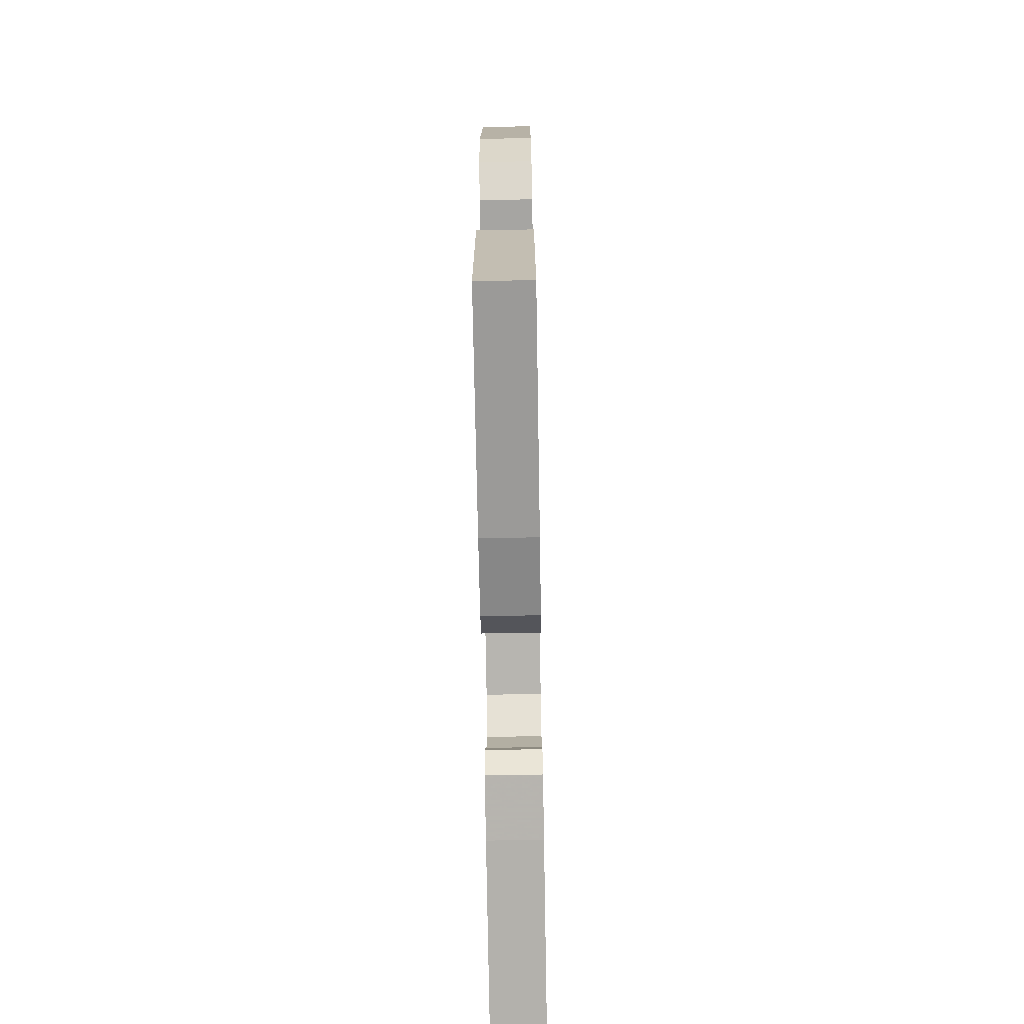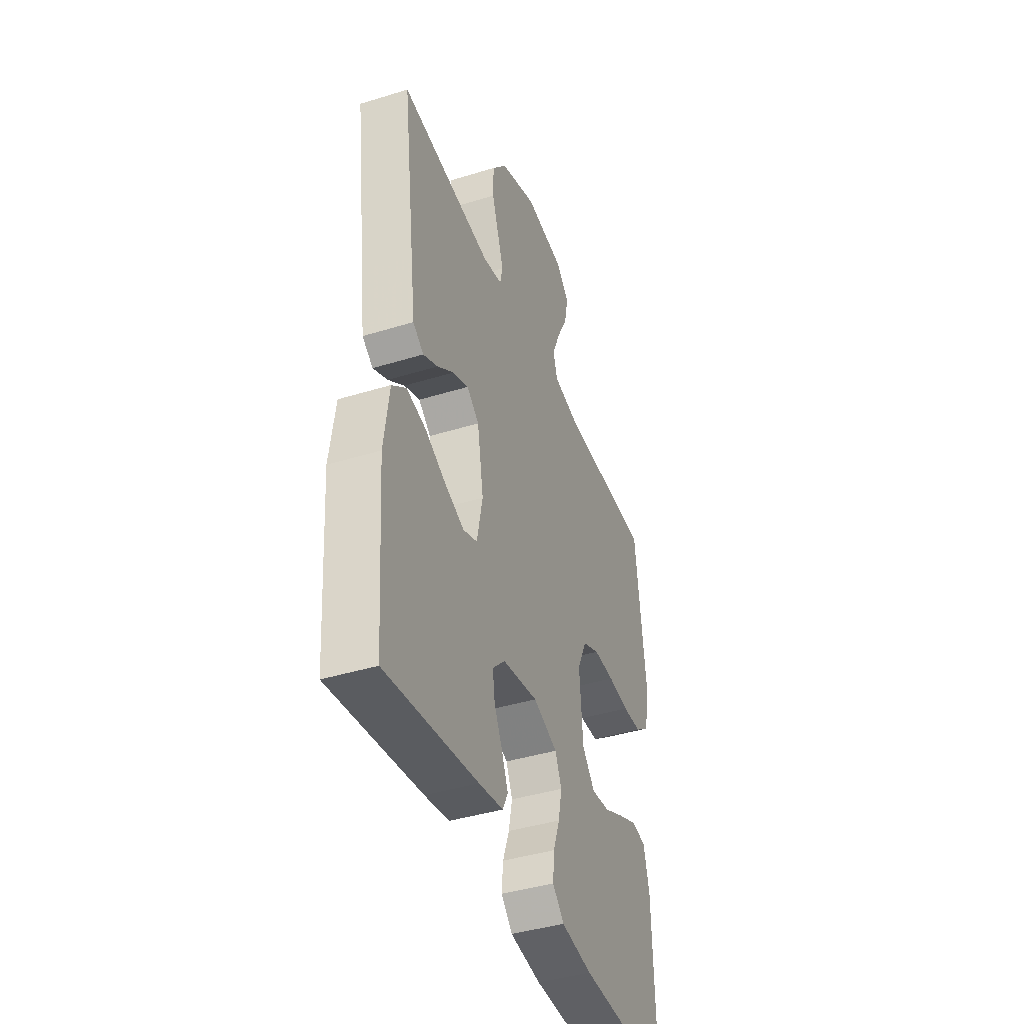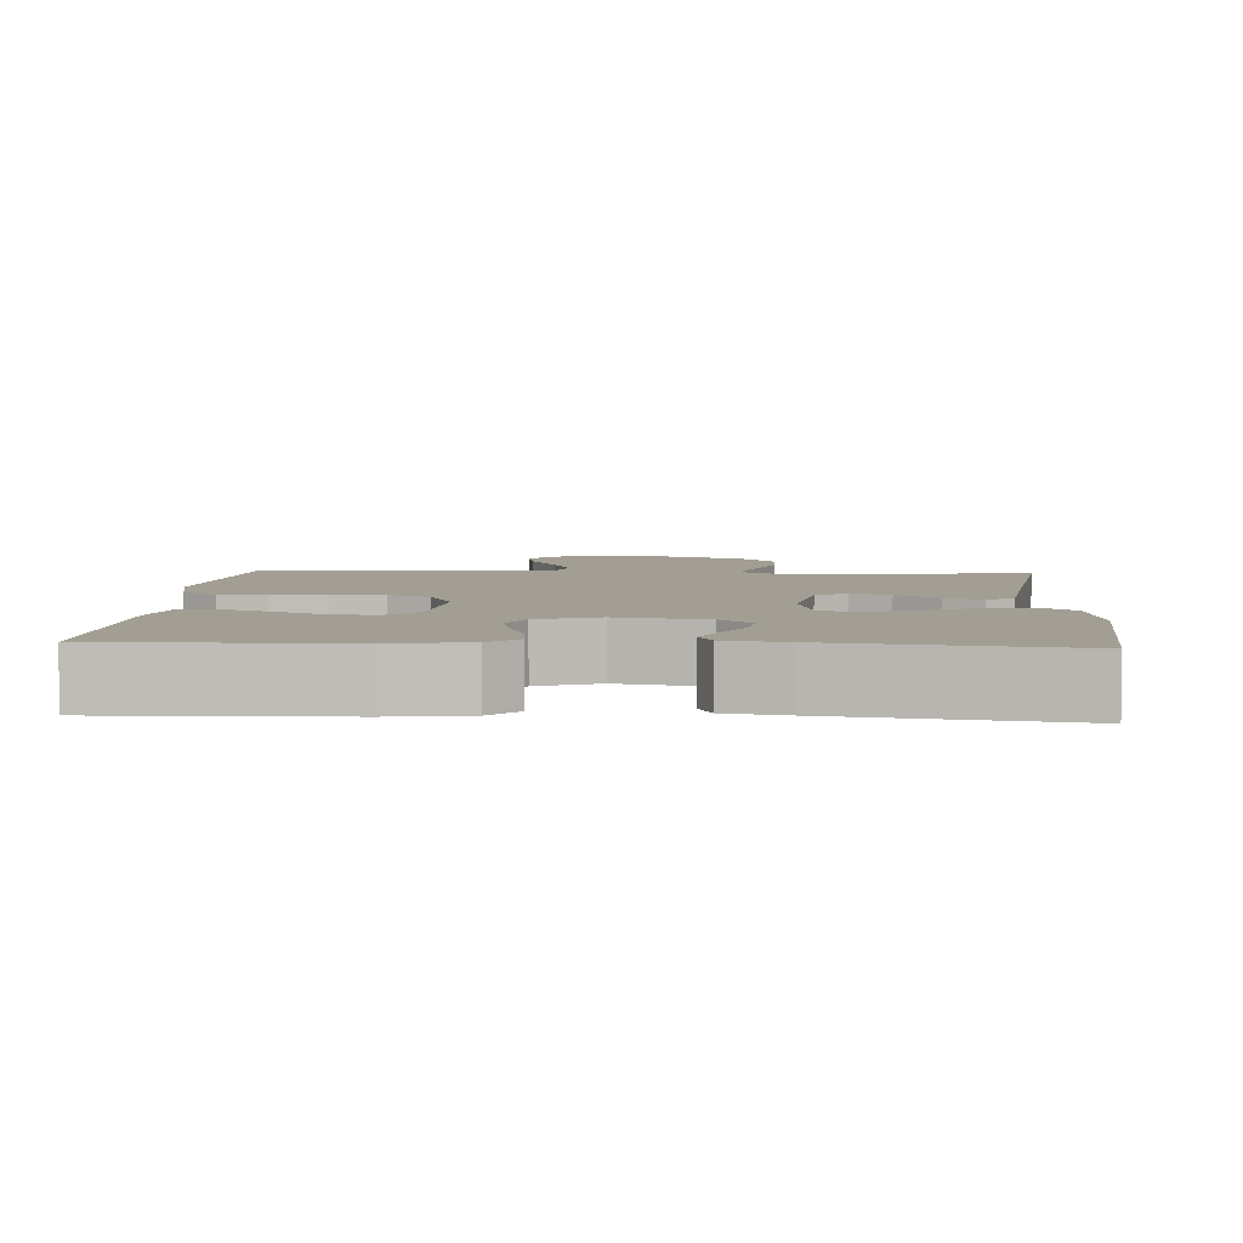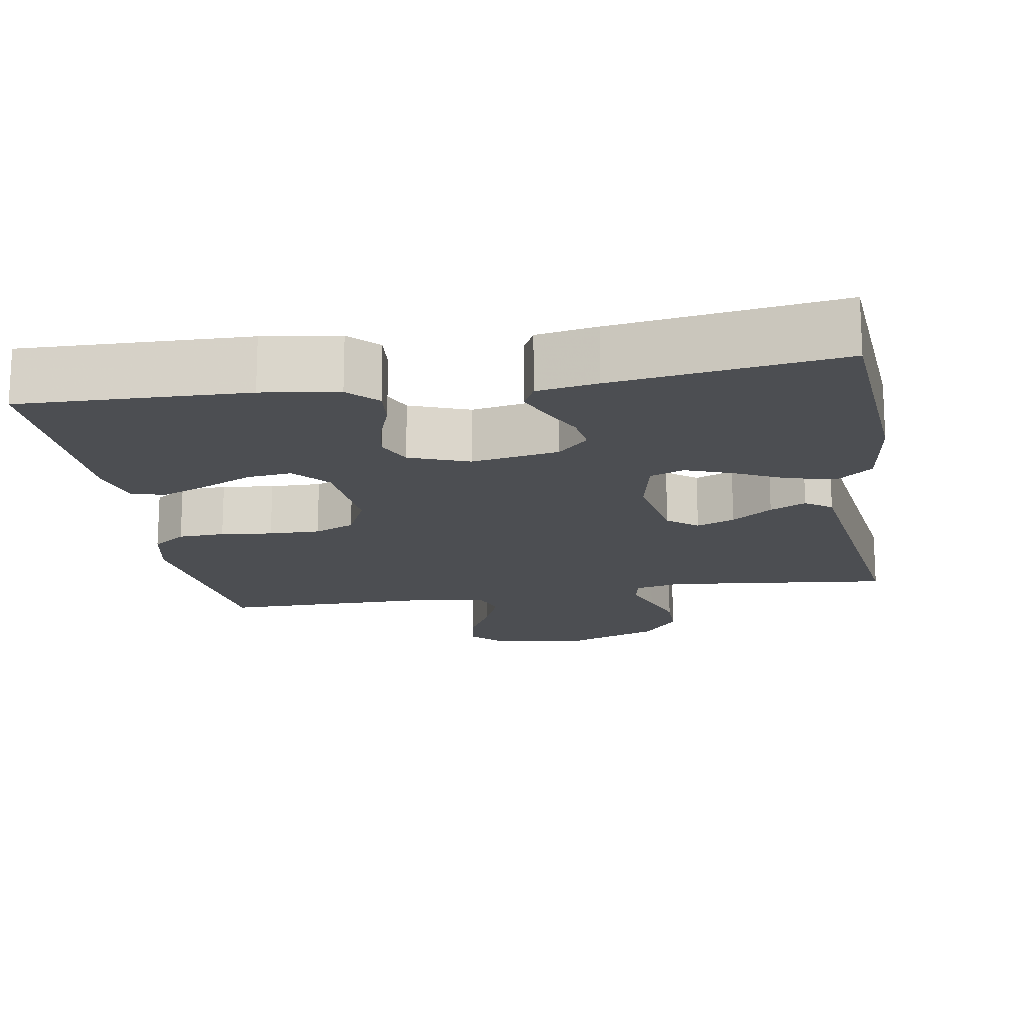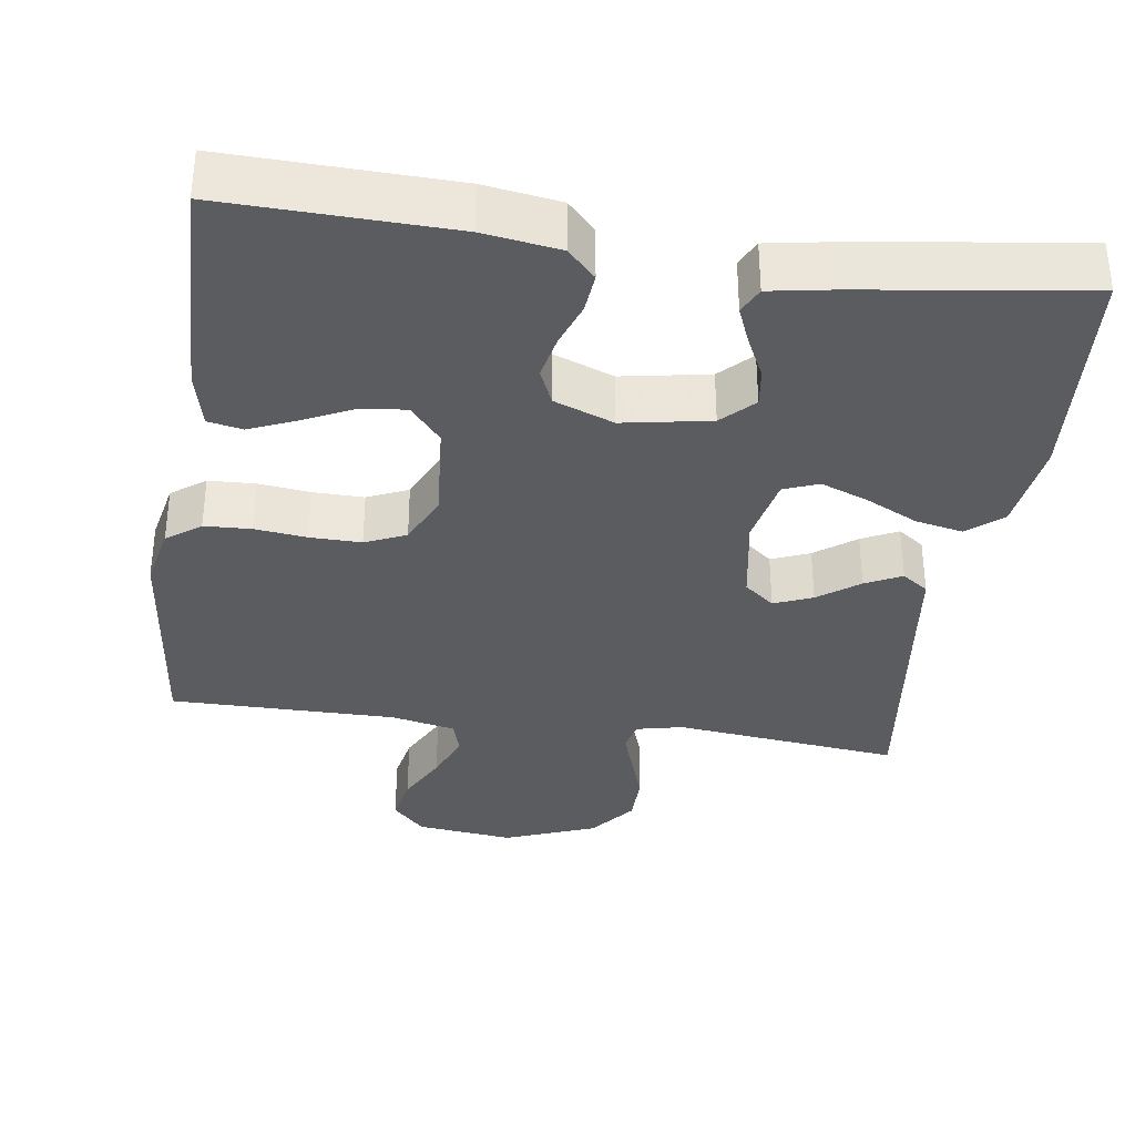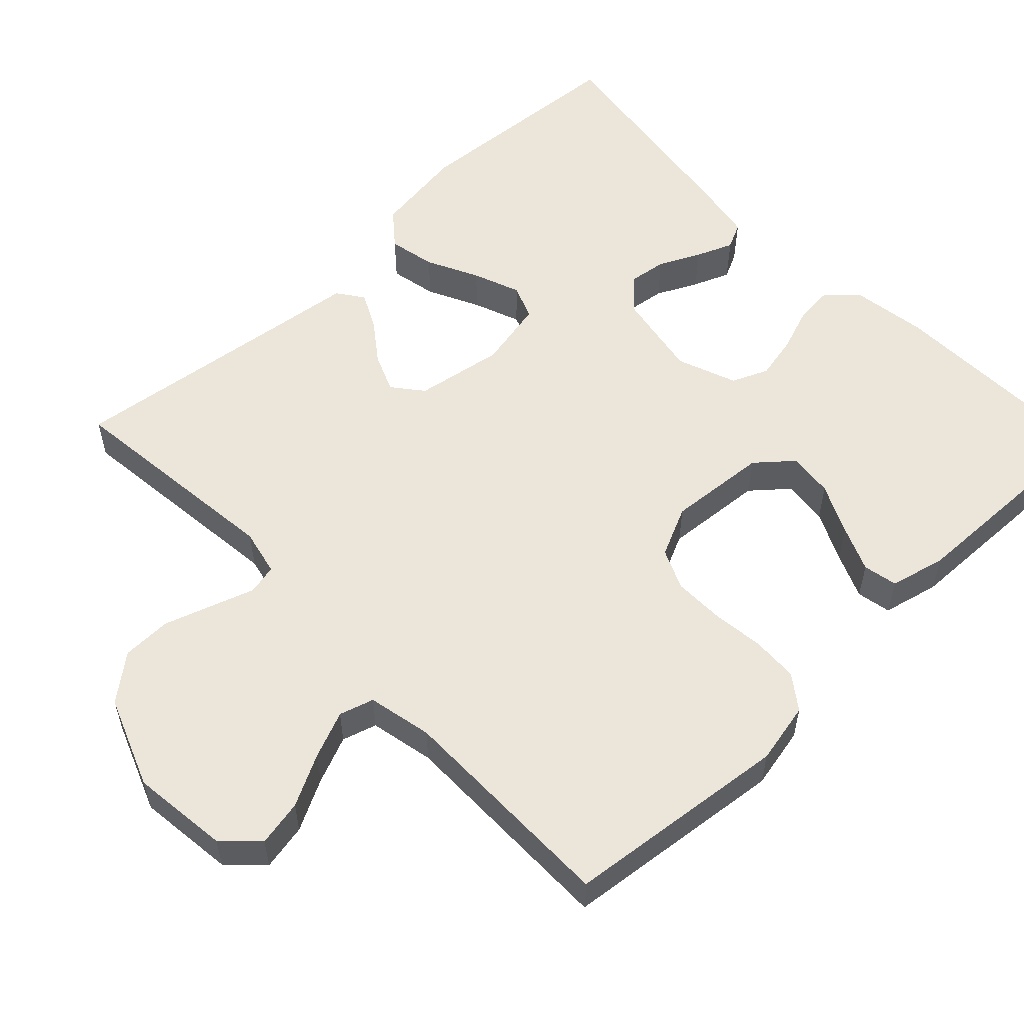
<metadata>
{"format":"obj","ext":"obj","renderer":"f3d","projection":"perspective","resolution":1024,"background":"white","views":[{"elev":-70.9,"azim":91.0,"up":"+Z"},{"elev":-41.8,"azim":-69.6,"up":"+Z"},{"elev":5.0,"azim":-176.4,"up":"+Y"},{"elev":-16.5,"azim":-170.5,"up":"+Y"},{"elev":-35.0,"azim":171.7,"up":"+Y"},{"elev":55.8,"azim":46.3,"up":"+Y"}]}
</metadata>
<code>
v 0.5 0.07 -0.5
v 0.2 0.07 -0.492
v 0.099 0.07 -0.477
v 0.062 0.07 -0.439
v 0.067 0.07 -0.386
v 0.088 0.07 -0.327
v 0.1 0.07 -0.269
v 0.079 0.07 -0.221
v 0 0.07 -0.191
v -0.116 0.07 -0.212
v -0.157 0.07 -0.253
v -0.15 0.07 -0.304
v -0.123 0.07 -0.359
v -0.103 0.07 -0.408
v -0.12 0.07 -0.443
v -0.2 0.07 -0.457
v -0.5 0.07 -0.5
v -0.522 0.07 -0.2
v -0.505 0.07 -0.077
v -0.459 0.07 -0.039
v -0.396 0.07 -0.052
v -0.327 0.07 -0.086
v -0.264 0.07 -0.11
v -0.218 0.07 -0.092
v -0.199 0.07 0
v -0.219 0.07 0.118
v -0.259 0.07 0.15
v -0.31 0.07 0.129
v -0.364 0.07 0.089
v -0.412 0.07 0.065
v -0.447 0.07 0.09
v -0.461 0.07 0.2
v -0.5 0.07 0.5
v -0.2 0.07 0.467
v -0.138 0.07 0.481
v -0.129 0.07 0.521
v -0.148 0.07 0.577
v -0.17 0.07 0.642
v -0.169 0.07 0.708
v -0.121 0.07 0.768
v 0 0.07 0.815
v 0.13 0.07 0.8
v 0.173 0.07 0.756
v 0.161 0.07 0.694
v 0.126 0.07 0.626
v 0.1 0.07 0.563
v 0.114 0.07 0.517
v 0.2 0.07 0.499
v 0.5 0.07 0.5
v 0.534 0.07 0.2
v 0.517 0.07 0.118
v 0.472 0.07 0.085
v 0.41 0.07 0.082
v 0.341 0.07 0.09
v 0.273 0.07 0.091
v 0.219 0.07 0.067
v 0.188 0.07 0
v 0.199 0.07 -0.133
v 0.24 0.07 -0.181
v 0.3 0.07 -0.174
v 0.367 0.07 -0.142
v 0.428 0.07 -0.116
v 0.474 0.07 -0.125
v 0.492 0.07 -0.2
v 0.5 0 -0.5
v 0.2 0 -0.492
v 0.099 0 -0.477
v 0.062 0 -0.439
v 0.067 0 -0.386
v 0.088 0 -0.327
v 0.1 0 -0.269
v 0.079 0 -0.221
v 0 0 -0.191
v -0.116 0 -0.212
v -0.157 0 -0.253
v -0.15 0 -0.304
v -0.123 0 -0.359
v -0.103 0 -0.408
v -0.12 0 -0.443
v -0.2 0 -0.457
v -0.5 0 -0.5
v -0.522 0 -0.2
v -0.505 0 -0.077
v -0.459 0 -0.039
v -0.396 0 -0.052
v -0.327 0 -0.086
v -0.264 0 -0.11
v -0.218 0 -0.092
v -0.199 0 0
v -0.219 0 0.118
v -0.259 0 0.15
v -0.31 0 0.129
v -0.364 0 0.089
v -0.412 0 0.065
v -0.447 0 0.09
v -0.461 0 0.2
v -0.5 0 0.5
v -0.2 0 0.467
v -0.138 0 0.481
v -0.129 0 0.521
v -0.148 0 0.577
v -0.17 0 0.642
v -0.169 0 0.708
v -0.121 0 0.768
v 0 0 0.815
v 0.13 0 0.8
v 0.173 0 0.756
v 0.161 0 0.694
v 0.126 0 0.626
v 0.1 0 0.563
v 0.114 0 0.517
v 0.2 0 0.499
v 0.5 0 0.5
v 0.534 0 0.2
v 0.517 0 0.118
v 0.472 0 0.085
v 0.41 0 0.082
v 0.341 0 0.09
v 0.273 0 0.091
v 0.219 0 0.067
v 0.188 0 0
v 0.199 0 -0.133
v 0.24 0 -0.181
v 0.3 0 -0.174
v 0.367 0 -0.142
v 0.428 0 -0.116
v 0.474 0 -0.125
v 0.492 0 -0.2
f 60 61 62 63
f 60 63 64 1
f 51 52 53 54
f 51 54 55
f 48 49 50 51
f 47 48 51 55
f 42 43 44 45
f 42 45 46
f 41 42 46
f 40 41 46 47
f 36 37 38 39
f 36 39 40 47
f 32 33 34
f 32 34 35
f 31 32 35
f 28 29 30 31
f 27 28 31 35
f 26 27 35
f 25 26 35 36
f 19 20 21 22
f 19 22 23
f 18 19 23
f 17 18 23
f 16 17 23 24
f 12 13 14 15
f 12 15 16 24
f 3 4 5 6
f 3 6 7
f 2 3 7
f 59 60 1 2
f 58 59 2 7
f 57 58 7 8
f 56 57 8 9
f 36 47 55 56
f 25 36 56 9
f 11 12 24 25
f 10 11 25
f 9 10 25
f 127 126 125 124
f 65 128 127 124
f 118 117 116 115
f 119 118 115
f 115 114 113 112
f 119 115 112 111
f 109 108 107 106
f 110 109 106
f 110 106 105
f 111 110 105 104
f 103 102 101 100
f 111 104 103 100
f 98 97 96
f 99 98 96
f 99 96 95
f 95 94 93 92
f 99 95 92 91
f 99 91 90
f 100 99 90 89
f 86 85 84 83
f 87 86 83
f 87 83 82
f 87 82 81
f 88 87 81 80
f 79 78 77 76
f 88 80 79 76
f 70 69 68 67
f 71 70 67
f 71 67 66
f 66 65 124 123
f 71 66 123 122
f 72 71 122 121
f 73 72 121 120
f 120 119 111 100
f 73 120 100 89
f 89 88 76 75
f 89 75 74
f 89 74 73
f 1 65 66 2
f 2 66 67 3
f 3 67 68 4
f 4 68 69 5
f 5 69 70 6
f 6 70 71 7
f 7 71 72 8
f 8 72 73 9
f 9 73 74 10
f 10 74 75 11
f 11 75 76 12
f 12 76 77 13
f 13 77 78 14
f 14 78 79 15
f 15 79 80 16
f 16 80 81 17
f 17 81 82 18
f 18 82 83 19
f 19 83 84 20
f 20 84 85 21
f 21 85 86 22
f 22 86 87 23
f 23 87 88 24
f 24 88 89 25
f 25 89 90 26
f 26 90 91 27
f 27 91 92 28
f 28 92 93 29
f 29 93 94 30
f 30 94 95 31
f 31 95 96 32
f 32 96 97 33
f 33 97 98 34
f 34 98 99 35
f 35 99 100 36
f 36 100 101 37
f 37 101 102 38
f 38 102 103 39
f 39 103 104 40
f 40 104 105 41
f 41 105 106 42
f 42 106 107 43
f 43 107 108 44
f 44 108 109 45
f 45 109 110 46
f 46 110 111 47
f 47 111 112 48
f 48 112 113 49
f 49 113 114 50
f 50 114 115 51
f 51 115 116 52
f 52 116 117 53
f 53 117 118 54
f 54 118 119 55
f 55 119 120 56
f 56 120 121 57
f 57 121 122 58
f 58 122 123 59
f 59 123 124 60
f 60 124 125 61
f 61 125 126 62
f 62 126 127 63
f 63 127 128 64
f 64 128 65 1

</code>
